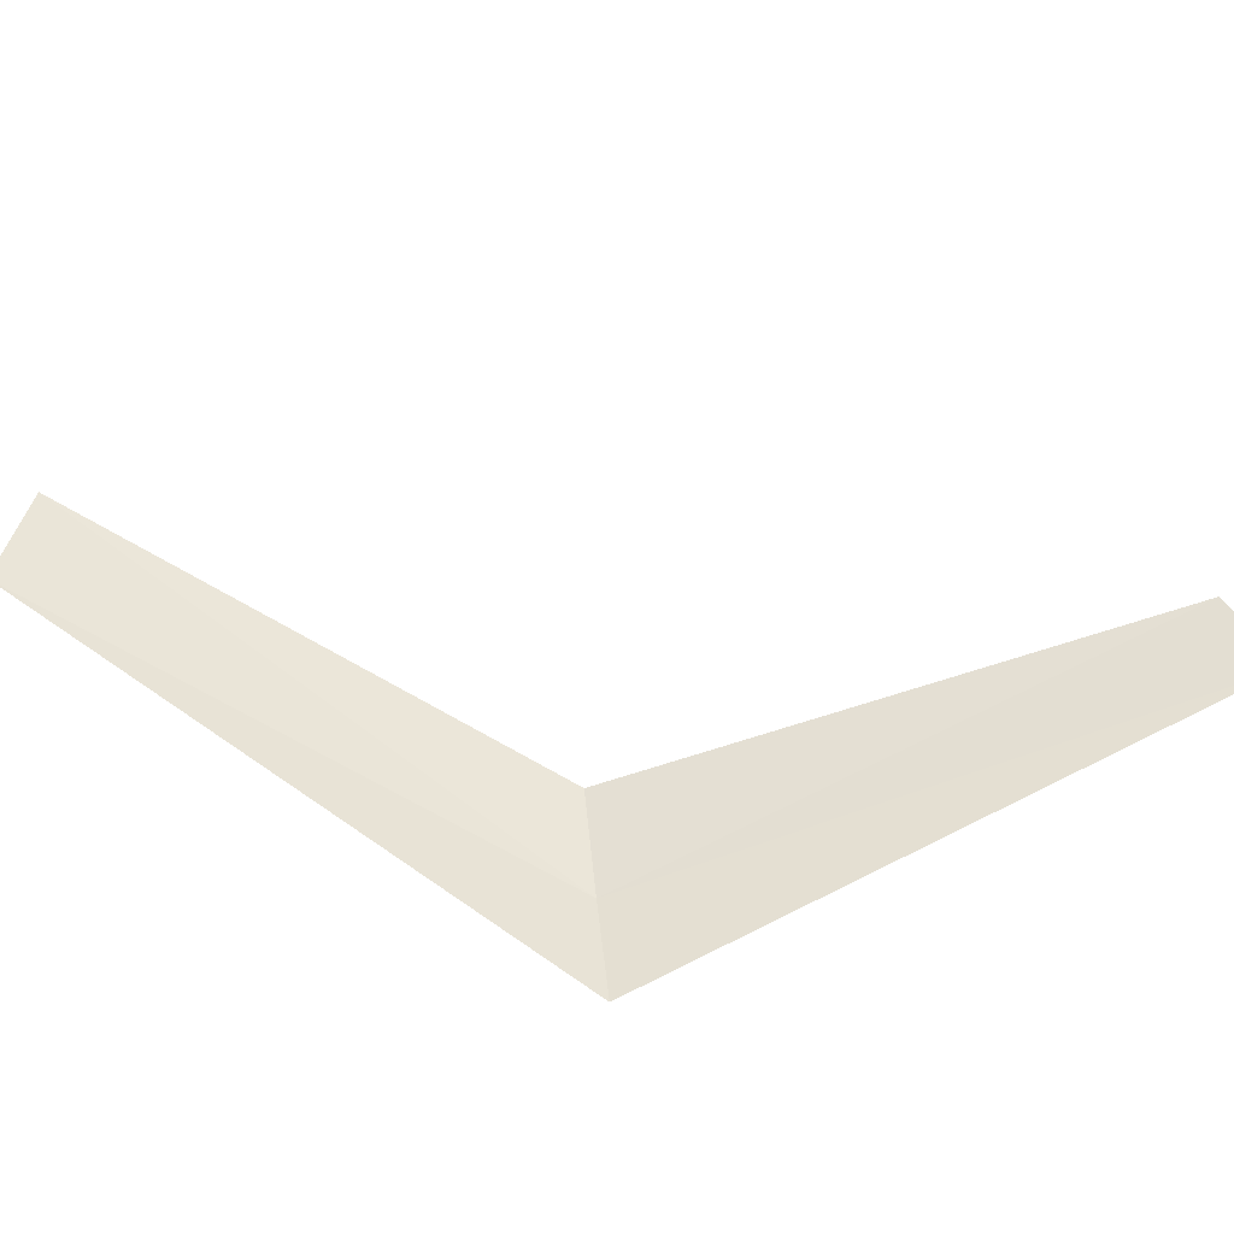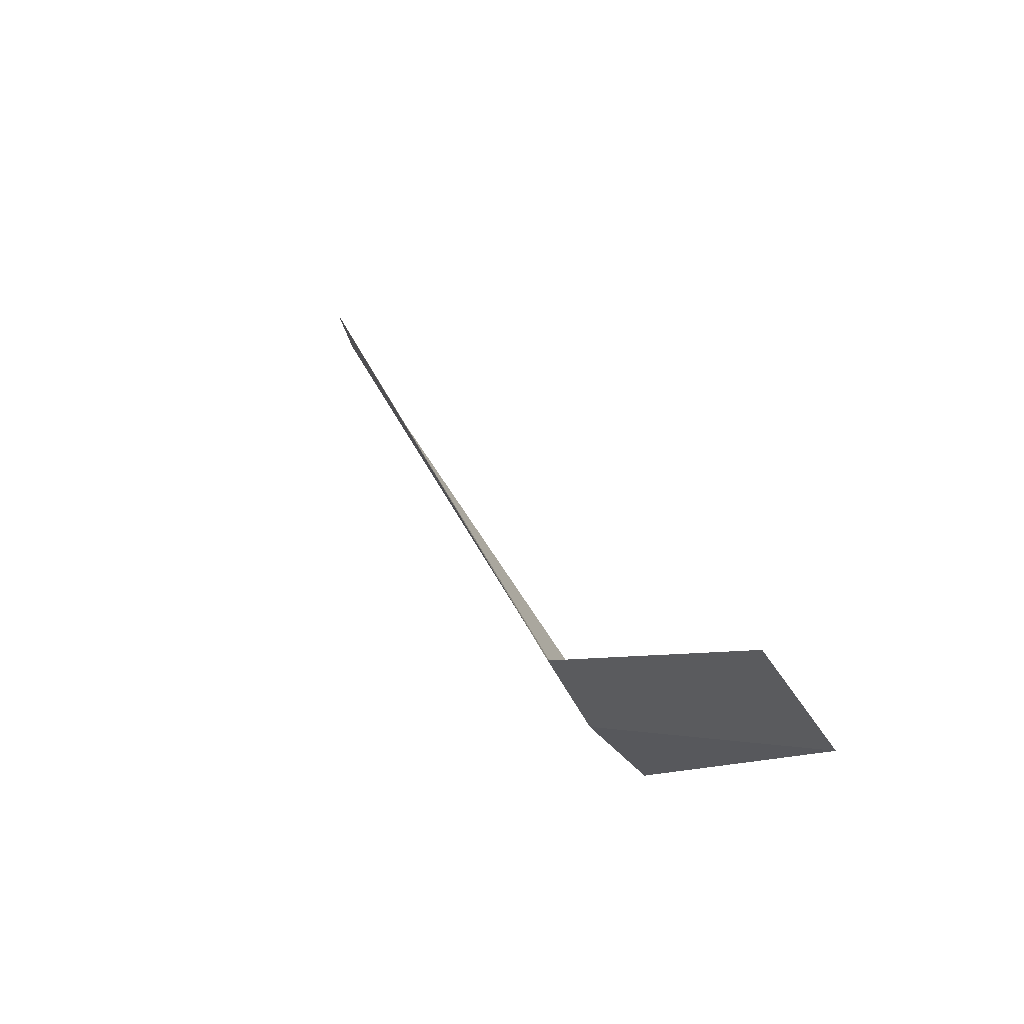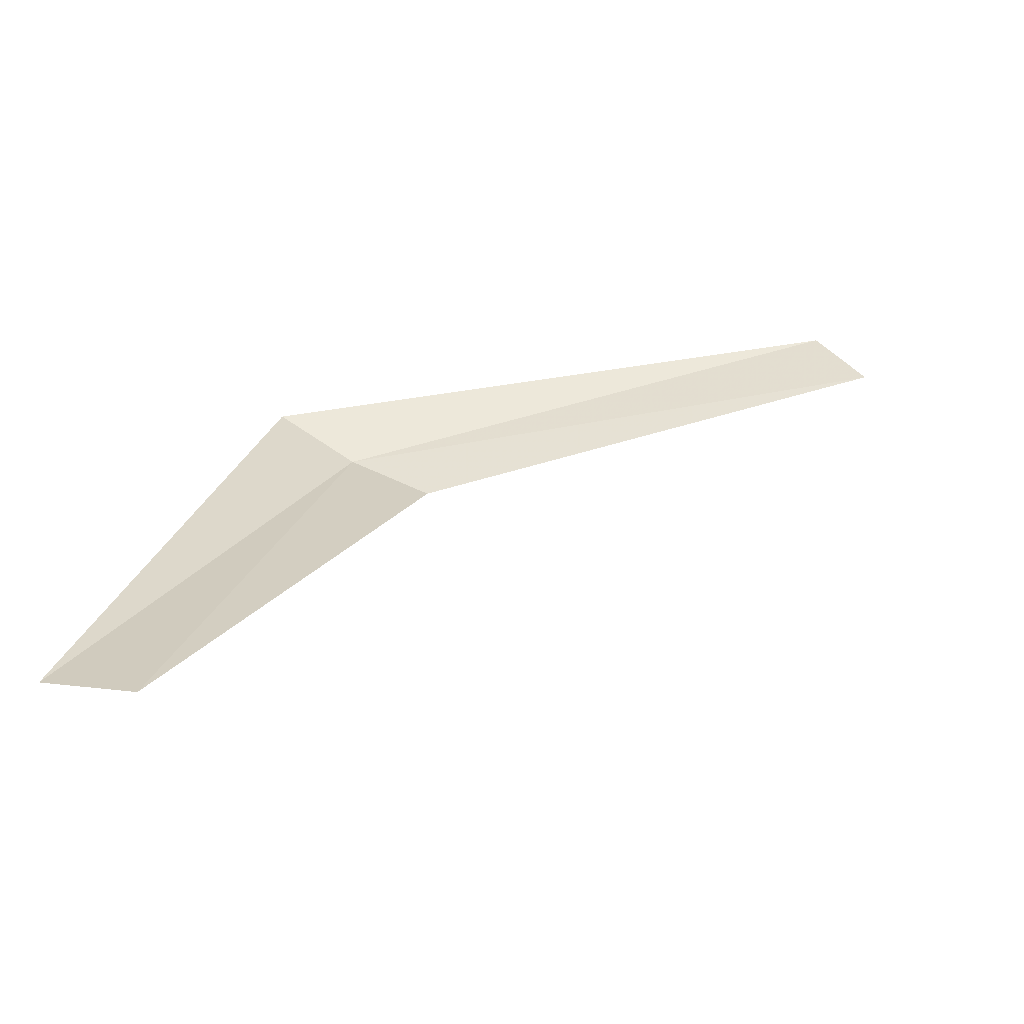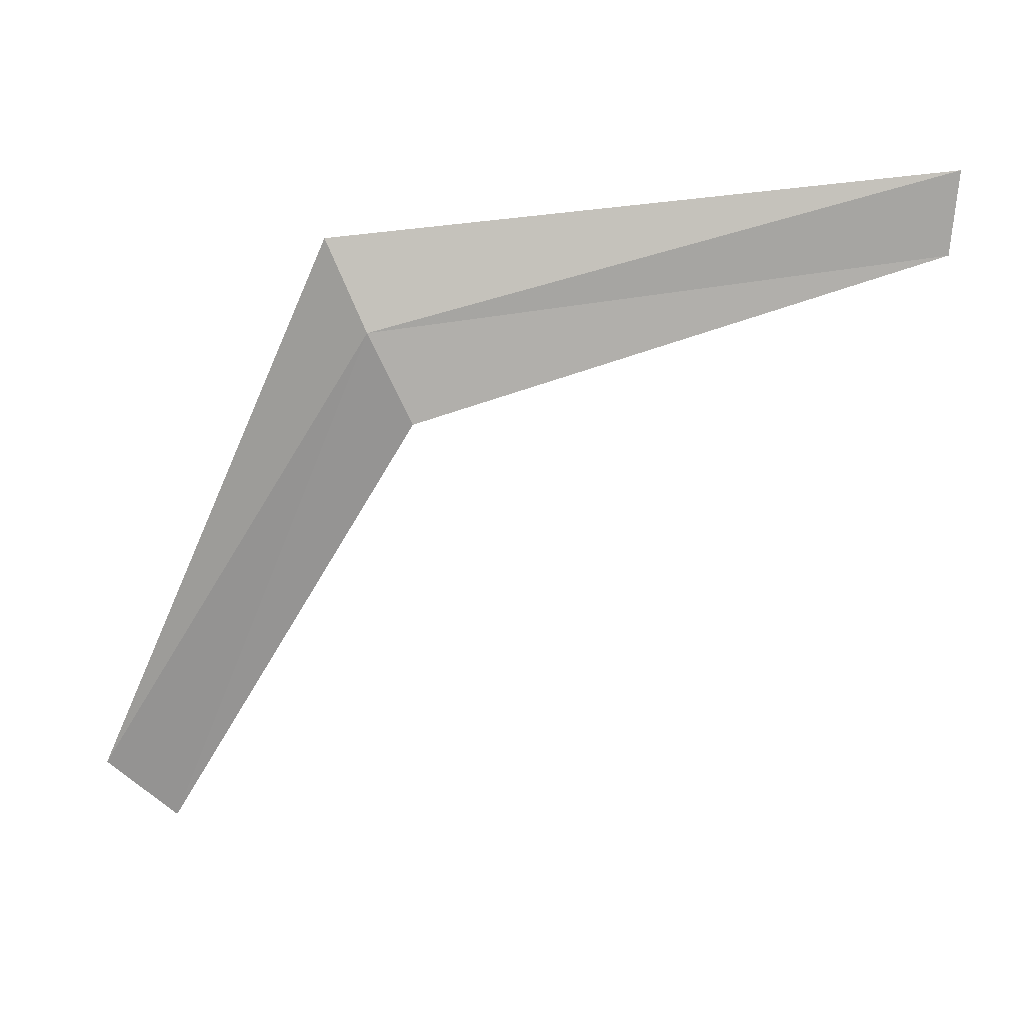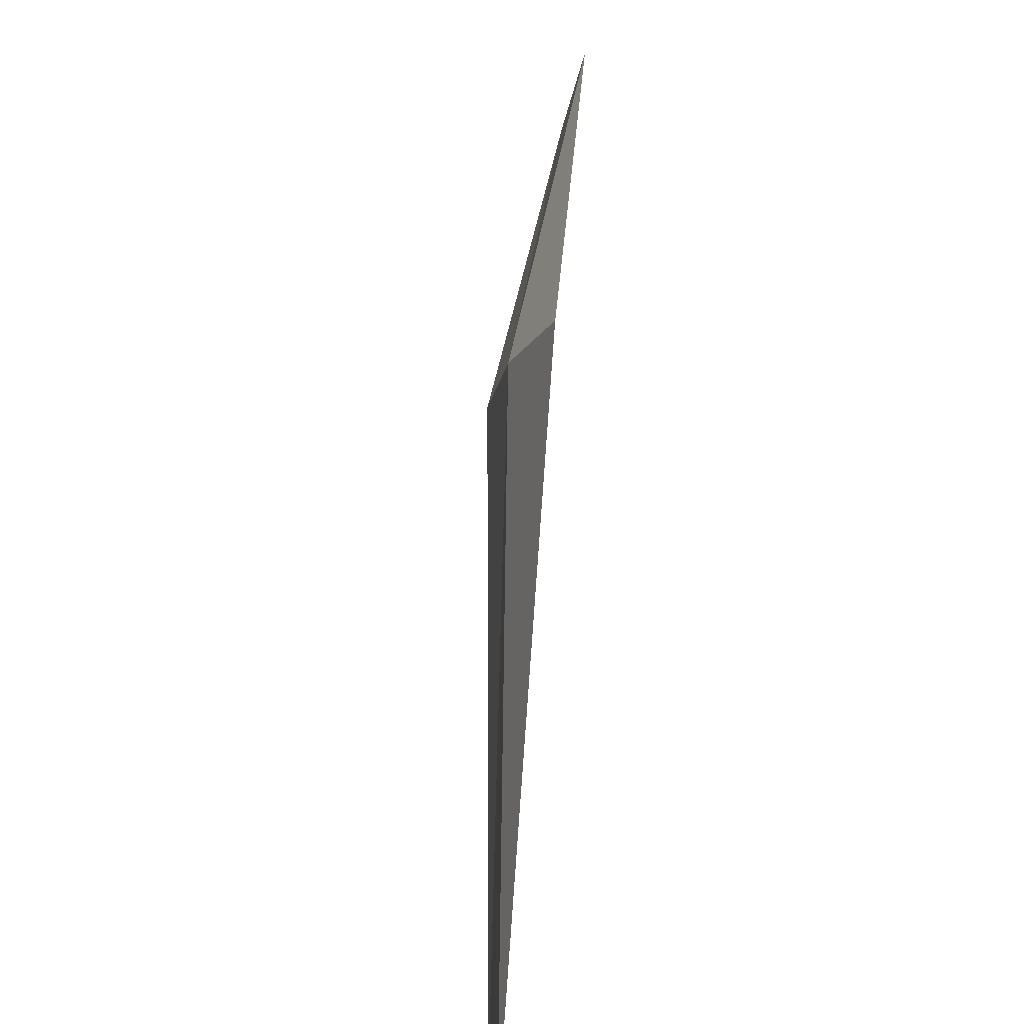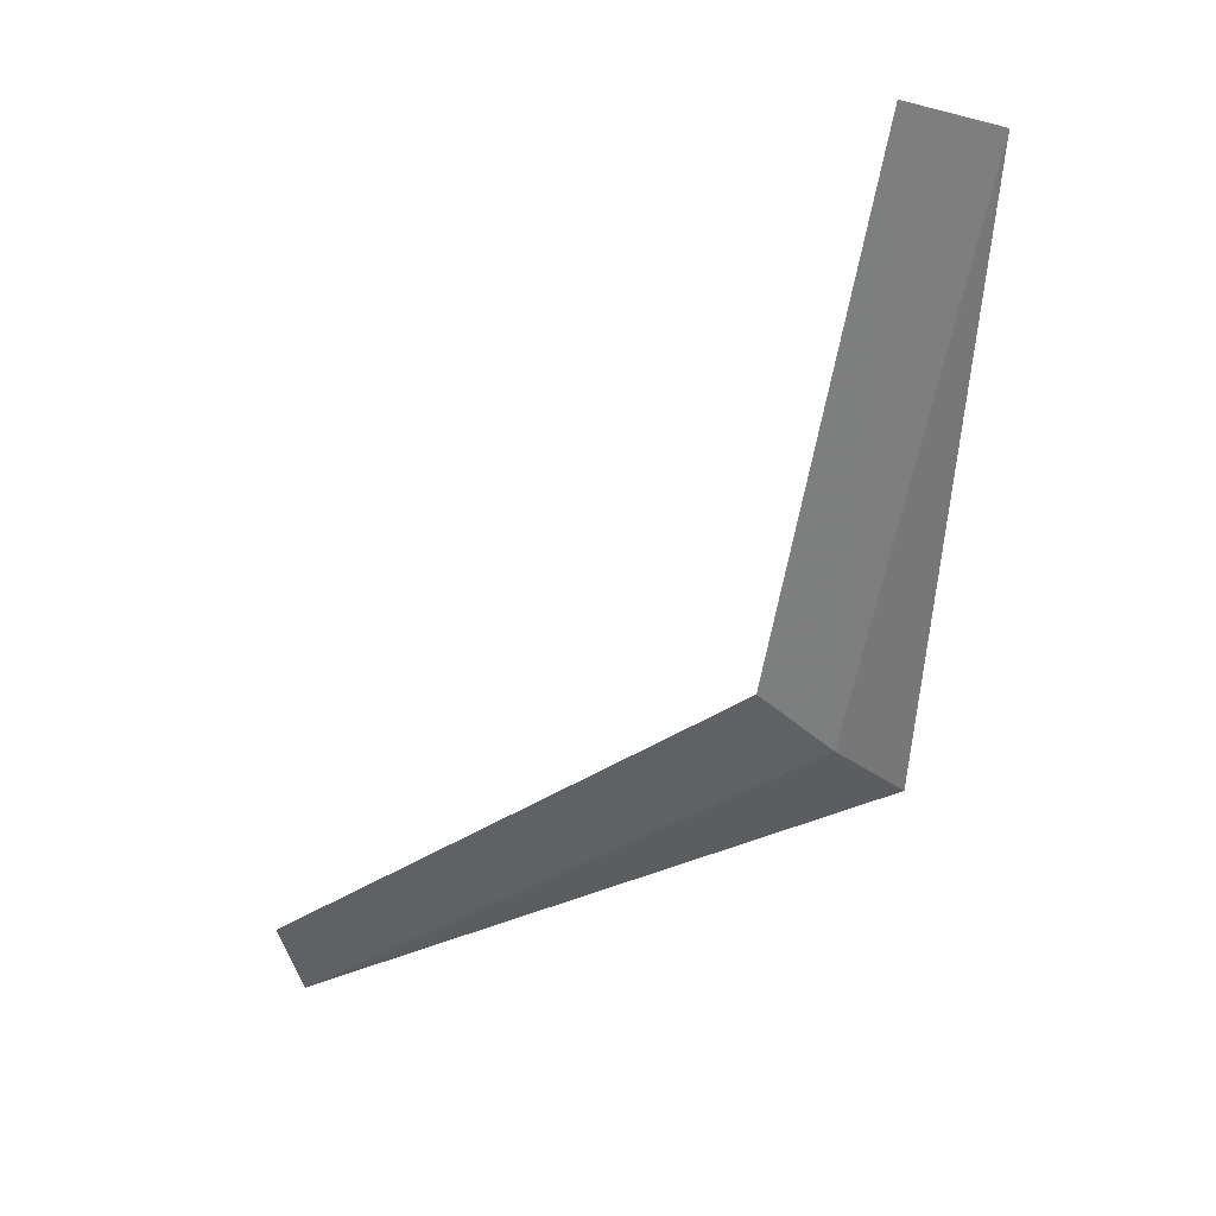
<metadata>
{"format":"obj","ext":"obj","renderer":"f3d","projection":"perspective","resolution":1024,"background":"white","views":[{"elev":65.2,"azim":138.8,"up":"+Y"},{"elev":71.2,"azim":56.7,"up":"+Z"},{"elev":27.2,"azim":-91.3,"up":"+Y"},{"elev":-69.0,"azim":170.6,"up":"+Y"},{"elev":-74.4,"azim":82.9,"up":"+Z"},{"elev":-55.6,"azim":10.5,"up":"+Y"}]}
</metadata>
<code>
v -636.8 -340.7 -120.3
v -637.3 -340.7 -119.6
v -635.7 -340.3 -115.4
v -635 -340.2 -115.8
v -636.3 -340.4 -120.9
v -641.4 -340.2 -121.6
v -641.3 -340.2 -122.3
f 1 2 3
f 1 3 4
f 1 4 5
f 1 6 2
f 1 7 6
f 1 5 7

</code>
